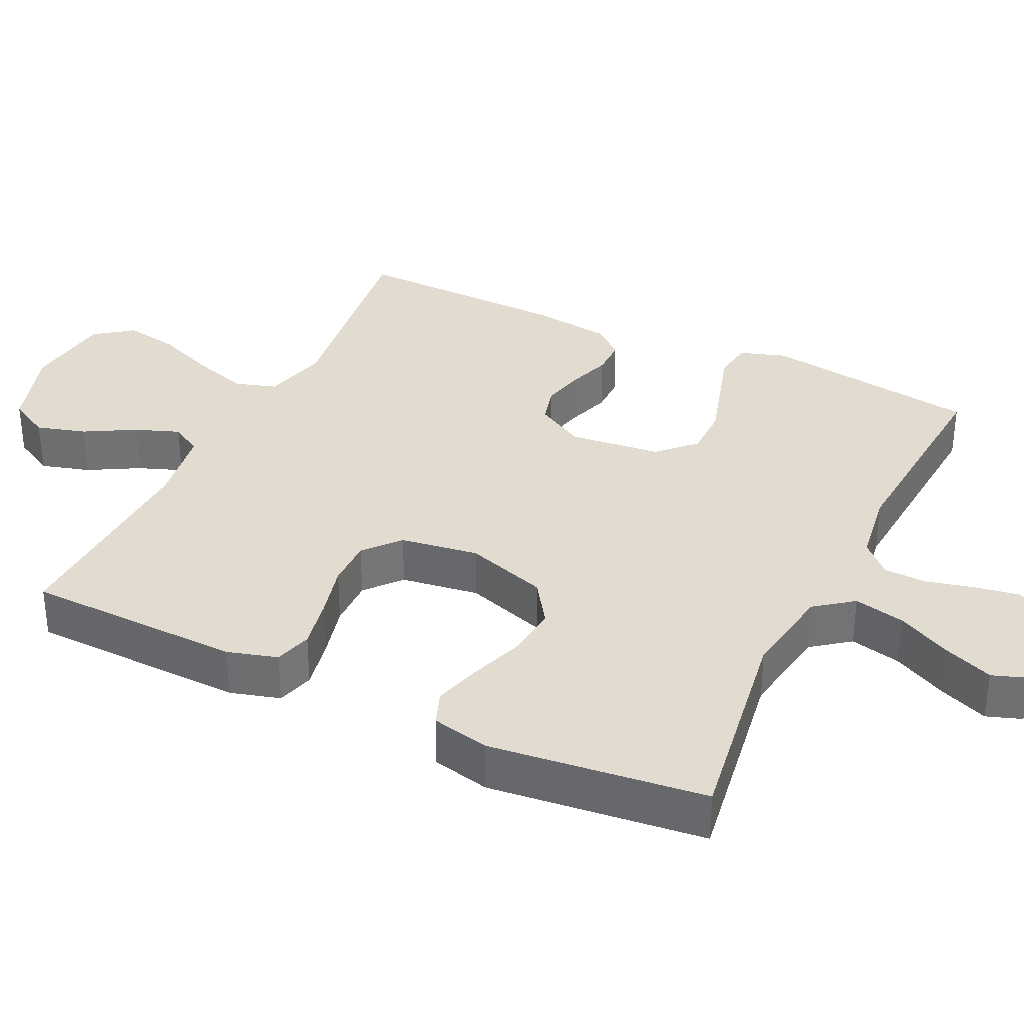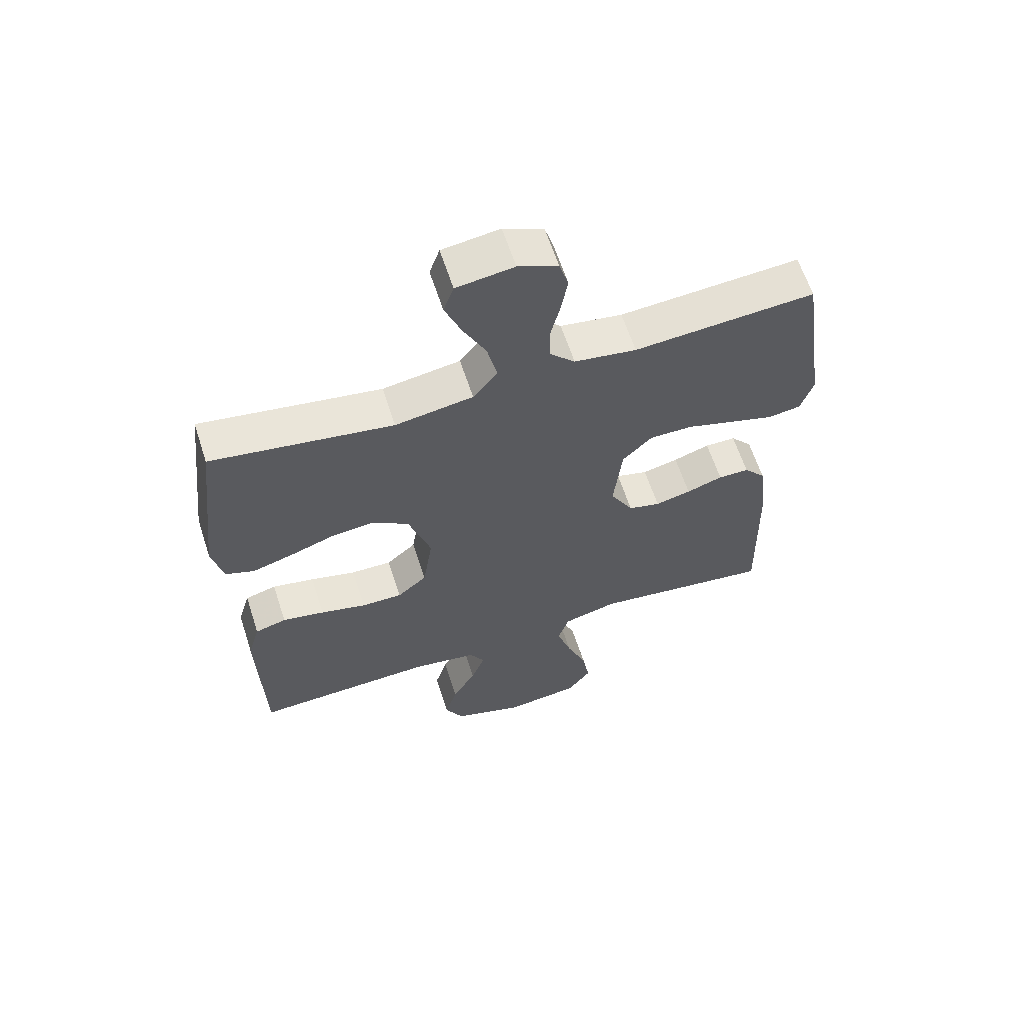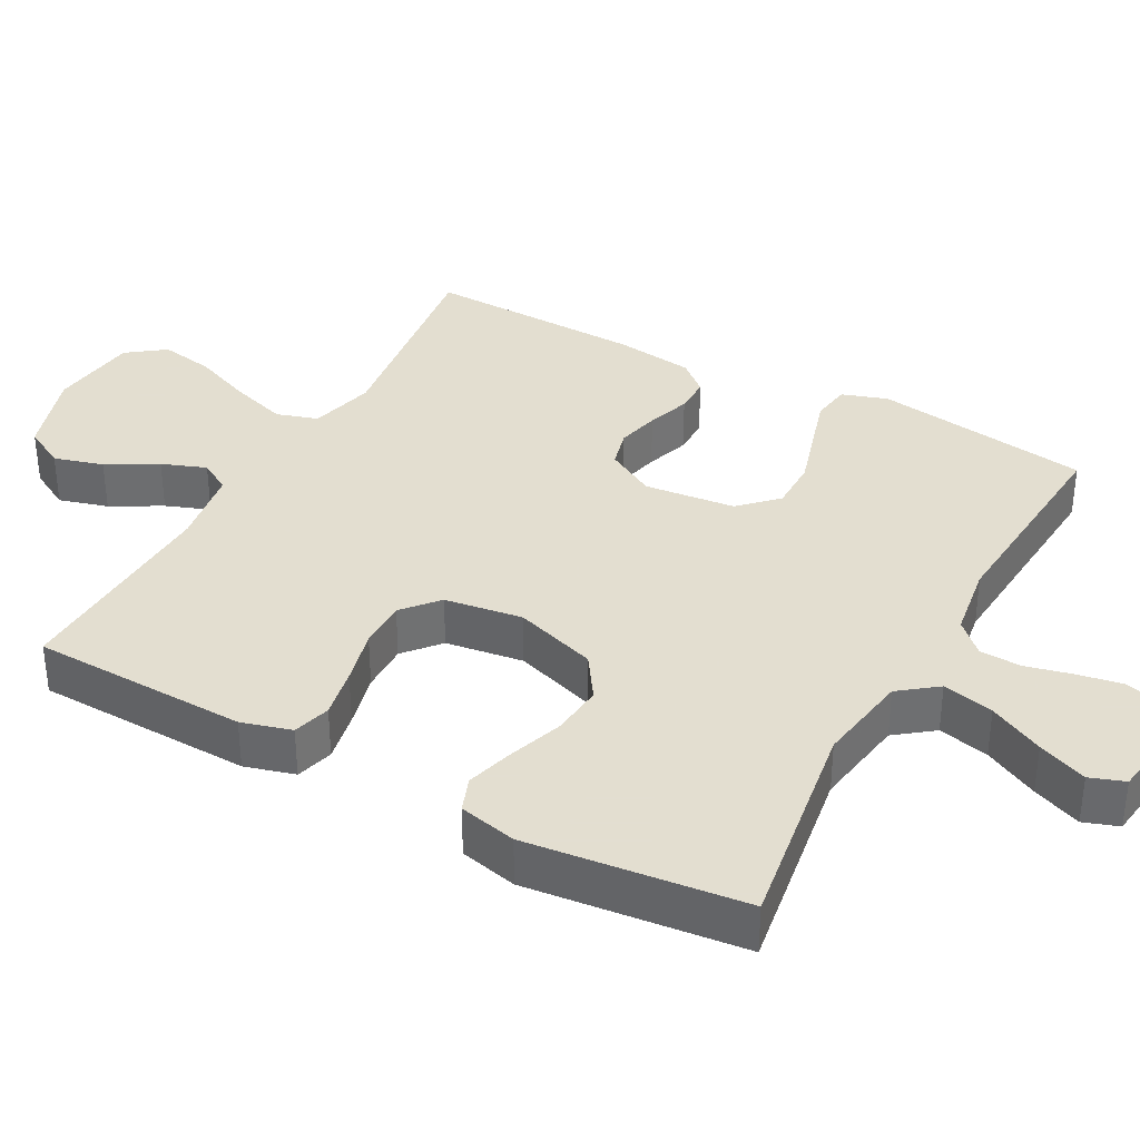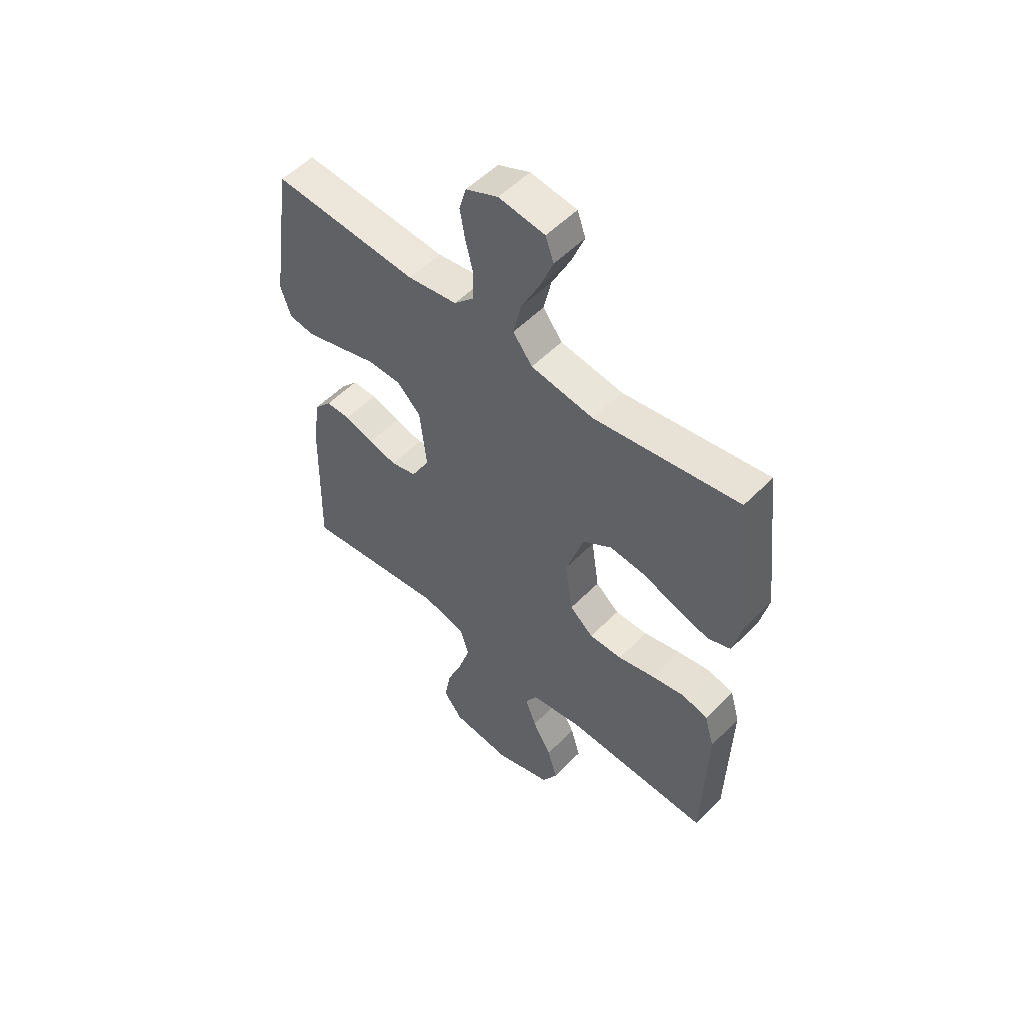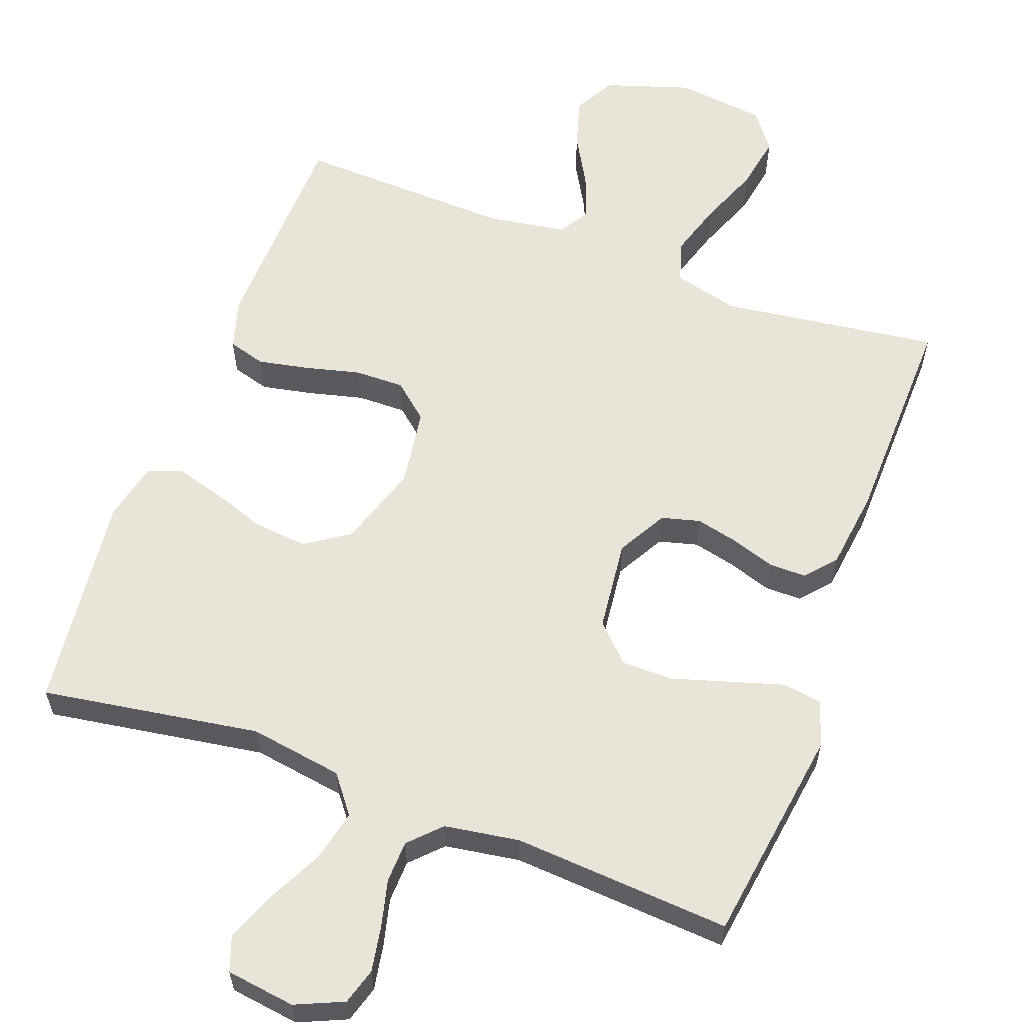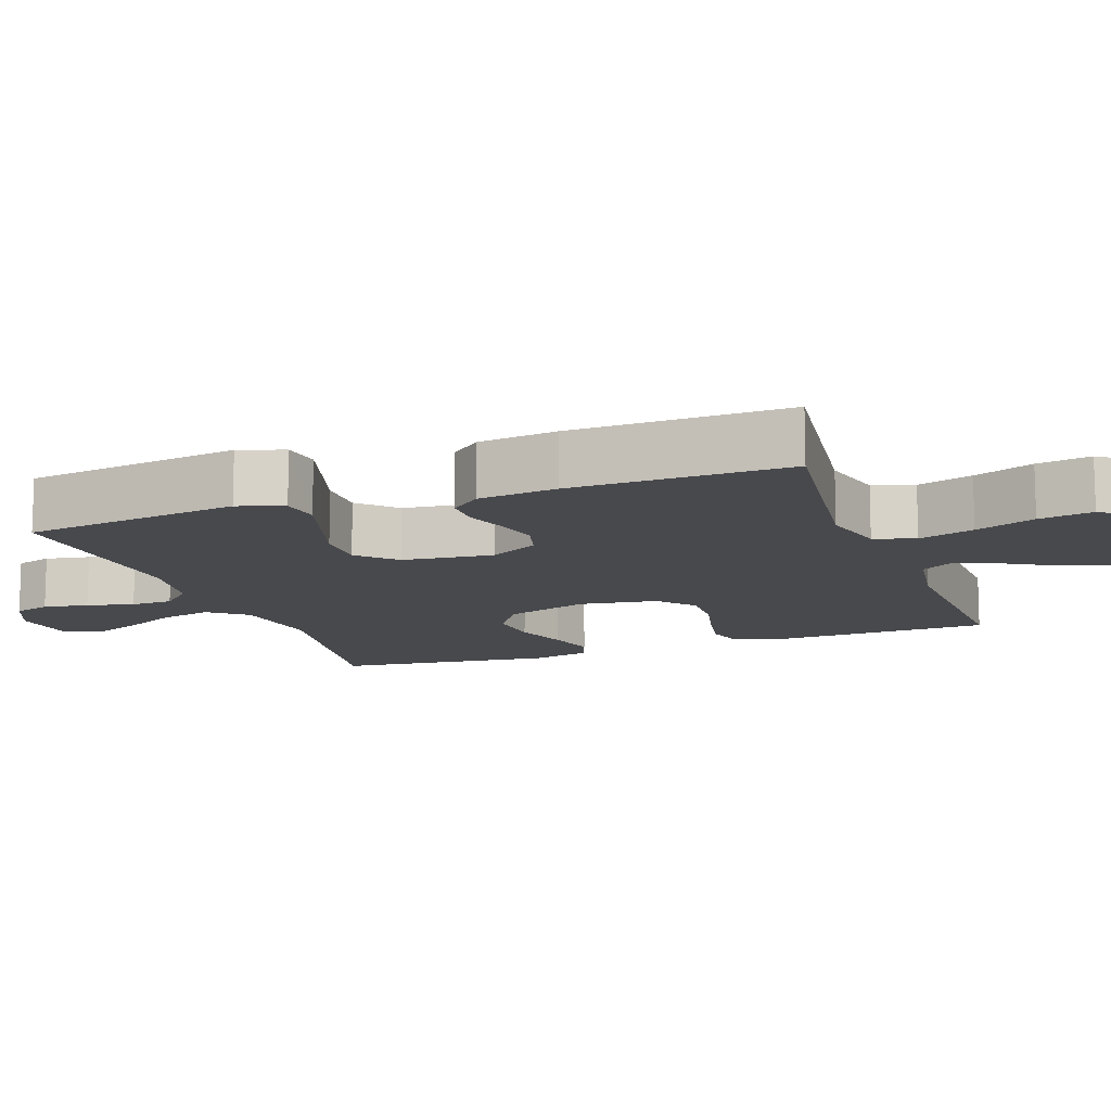
<metadata>
{"format":"obj","ext":"obj","renderer":"f3d","projection":"perspective","resolution":1024,"background":"white","views":[{"elev":34.4,"azim":-64.3,"up":"+Y"},{"elev":62.1,"azim":-17.9,"up":"+Z"},{"elev":35.9,"azim":-61.3,"up":"+Y"},{"elev":53.7,"azim":-137.0,"up":"+Z"},{"elev":59.8,"azim":20.3,"up":"+Y"},{"elev":-12.5,"azim":109.7,"up":"+Y"}]}
</metadata>
<code>
v 0.5 0.07 0.5
v 0.543 0.07 0.2
v 0.522 0.07 0.137
v 0.468 0.07 0.129
v 0.395 0.07 0.151
v 0.316 0.07 0.175
v 0.245 0.07 0.175
v 0.196 0.07 0.126
v 0.182 0.07 0
v 0.22 0.07 -0.068
v 0.273 0.07 -0.082
v 0.332 0.07 -0.068
v 0.392 0.07 -0.048
v 0.443 0.07 -0.048
v 0.479 0.07 -0.09
v 0.493 0.07 -0.2
v 0.5 0.07 -0.5
v 0.2 0.07 -0.46
v 0.11 0.07 -0.483
v 0.092 0.07 -0.54
v 0.116 0.07 -0.617
v 0.149 0.07 -0.7
v 0.162 0.07 -0.775
v 0.123 0.07 -0.827
v 0 0.07 -0.842
v -0.118 0.07 -0.804
v -0.149 0.07 -0.747
v -0.129 0.07 -0.679
v -0.09 0.07 -0.61
v -0.067 0.07 -0.549
v -0.092 0.07 -0.506
v -0.2 0.07 -0.489
v -0.5 0.07 -0.5
v -0.508 0.07 -0.2
v -0.488 0.07 -0.131
v -0.436 0.07 -0.116
v -0.366 0.07 -0.13
v -0.29 0.07 -0.149
v -0.222 0.07 -0.15
v -0.173 0.07 -0.108
v -0.157 0.07 0
v -0.194 0.07 0.114
v -0.254 0.07 0.154
v -0.327 0.07 0.147
v -0.402 0.07 0.121
v -0.468 0.07 0.102
v -0.516 0.07 0.12
v -0.534 0.07 0.2
v -0.5 0.07 0.5
v -0.2 0.07 0.453
v -0.071 0.07 0.473
v -0.031 0.07 0.525
v -0.047 0.07 0.596
v -0.085 0.07 0.672
v -0.112 0.07 0.74
v -0.095 0.07 0.788
v 0 0.07 0.801
v 0.066 0.07 0.772
v 0.081 0.07 0.722
v 0.07 0.07 0.66
v 0.054 0.07 0.595
v 0.056 0.07 0.537
v 0.097 0.07 0.495
v 0.2 0.07 0.479
v 0.5 0 0.5
v 0.543 0 0.2
v 0.522 0 0.137
v 0.468 0 0.129
v 0.395 0 0.151
v 0.316 0 0.175
v 0.245 0 0.175
v 0.196 0 0.126
v 0.182 0 0
v 0.22 0 -0.068
v 0.273 0 -0.082
v 0.332 0 -0.068
v 0.392 0 -0.048
v 0.443 0 -0.048
v 0.479 0 -0.09
v 0.493 0 -0.2
v 0.5 0 -0.5
v 0.2 0 -0.46
v 0.11 0 -0.483
v 0.092 0 -0.54
v 0.116 0 -0.617
v 0.149 0 -0.7
v 0.162 0 -0.775
v 0.123 0 -0.827
v 0 0 -0.842
v -0.118 0 -0.804
v -0.149 0 -0.747
v -0.129 0 -0.679
v -0.09 0 -0.61
v -0.067 0 -0.549
v -0.092 0 -0.506
v -0.2 0 -0.489
v -0.5 0 -0.5
v -0.508 0 -0.2
v -0.488 0 -0.131
v -0.436 0 -0.116
v -0.366 0 -0.13
v -0.29 0 -0.149
v -0.222 0 -0.15
v -0.173 0 -0.108
v -0.157 0 0
v -0.194 0 0.114
v -0.254 0 0.154
v -0.327 0 0.147
v -0.402 0 0.121
v -0.468 0 0.102
v -0.516 0 0.12
v -0.534 0 0.2
v -0.5 0 0.5
v -0.2 0 0.453
v -0.071 0 0.473
v -0.031 0 0.525
v -0.047 0 0.596
v -0.085 0 0.672
v -0.112 0 0.74
v -0.095 0 0.788
v 0 0 0.801
v 0.066 0 0.772
v 0.081 0 0.722
v 0.07 0 0.66
v 0.054 0 0.595
v 0.056 0 0.537
v 0.097 0 0.495
v 0.2 0 0.479
f 59 60 61
f 58 59 61
f 57 58 61
f 56 57 61
f 55 56 61
f 54 55 61
f 53 54 61
f 52 53 61 62
f 51 52 62 63
f 48 49 50
f 47 48 50
f 46 47 50
f 45 46 50
f 44 45 50
f 51 63 64
f 50 51 64
f 44 50 64
f 43 44 64
f 36 37 38
f 35 36 38
f 34 35 38
f 33 34 38
f 32 33 38
f 31 32 38 39
f 30 31 39 40
f 27 28 29
f 26 27 29
f 25 26 29
f 24 25 29
f 23 24 29
f 22 23 29
f 21 22 29
f 20 21 29 30
f 30 40 41
f 20 30 41
f 19 20 41
f 16 17 18
f 15 16 18
f 14 15 18
f 13 14 18
f 12 13 18
f 11 12 18 19
f 4 5 6
f 3 4 6
f 2 3 6
f 1 2 6
f 64 1 6
f 64 6 7
f 64 7 8
f 43 64 8
f 42 43 8
f 41 42 8 9
f 10 11 19 41
f 9 10 41
f 125 124 123
f 125 123 122
f 125 122 121
f 125 121 120
f 125 120 119
f 125 119 118
f 125 118 117
f 126 125 117 116
f 127 126 116 115
f 114 113 112
f 114 112 111
f 114 111 110
f 114 110 109
f 114 109 108
f 128 127 115
f 128 115 114
f 128 114 108
f 128 108 107
f 102 101 100
f 102 100 99
f 102 99 98
f 102 98 97
f 102 97 96
f 103 102 96 95
f 104 103 95 94
f 93 92 91
f 93 91 90
f 93 90 89
f 93 89 88
f 93 88 87
f 93 87 86
f 93 86 85
f 94 93 85 84
f 105 104 94
f 105 94 84
f 105 84 83
f 82 81 80
f 82 80 79
f 82 79 78
f 82 78 77
f 82 77 76
f 83 82 76 75
f 70 69 68
f 70 68 67
f 70 67 66
f 70 66 65
f 70 65 128
f 71 70 128
f 72 71 128
f 72 128 107
f 72 107 106
f 73 72 106 105
f 105 83 75 74
f 105 74 73
f 1 65 66 2
f 2 66 67 3
f 3 67 68 4
f 4 68 69 5
f 5 69 70 6
f 6 70 71 7
f 7 71 72 8
f 8 72 73 9
f 9 73 74 10
f 10 74 75 11
f 11 75 76 12
f 12 76 77 13
f 13 77 78 14
f 14 78 79 15
f 15 79 80 16
f 16 80 81 17
f 17 81 82 18
f 18 82 83 19
f 19 83 84 20
f 20 84 85 21
f 21 85 86 22
f 22 86 87 23
f 23 87 88 24
f 24 88 89 25
f 25 89 90 26
f 26 90 91 27
f 27 91 92 28
f 28 92 93 29
f 29 93 94 30
f 30 94 95 31
f 31 95 96 32
f 32 96 97 33
f 33 97 98 34
f 34 98 99 35
f 35 99 100 36
f 36 100 101 37
f 37 101 102 38
f 38 102 103 39
f 39 103 104 40
f 40 104 105 41
f 41 105 106 42
f 42 106 107 43
f 43 107 108 44
f 44 108 109 45
f 45 109 110 46
f 46 110 111 47
f 47 111 112 48
f 48 112 113 49
f 49 113 114 50
f 50 114 115 51
f 51 115 116 52
f 52 116 117 53
f 53 117 118 54
f 54 118 119 55
f 55 119 120 56
f 56 120 121 57
f 57 121 122 58
f 58 122 123 59
f 59 123 124 60
f 60 124 125 61
f 61 125 126 62
f 62 126 127 63
f 63 127 128 64
f 64 128 65 1

</code>
